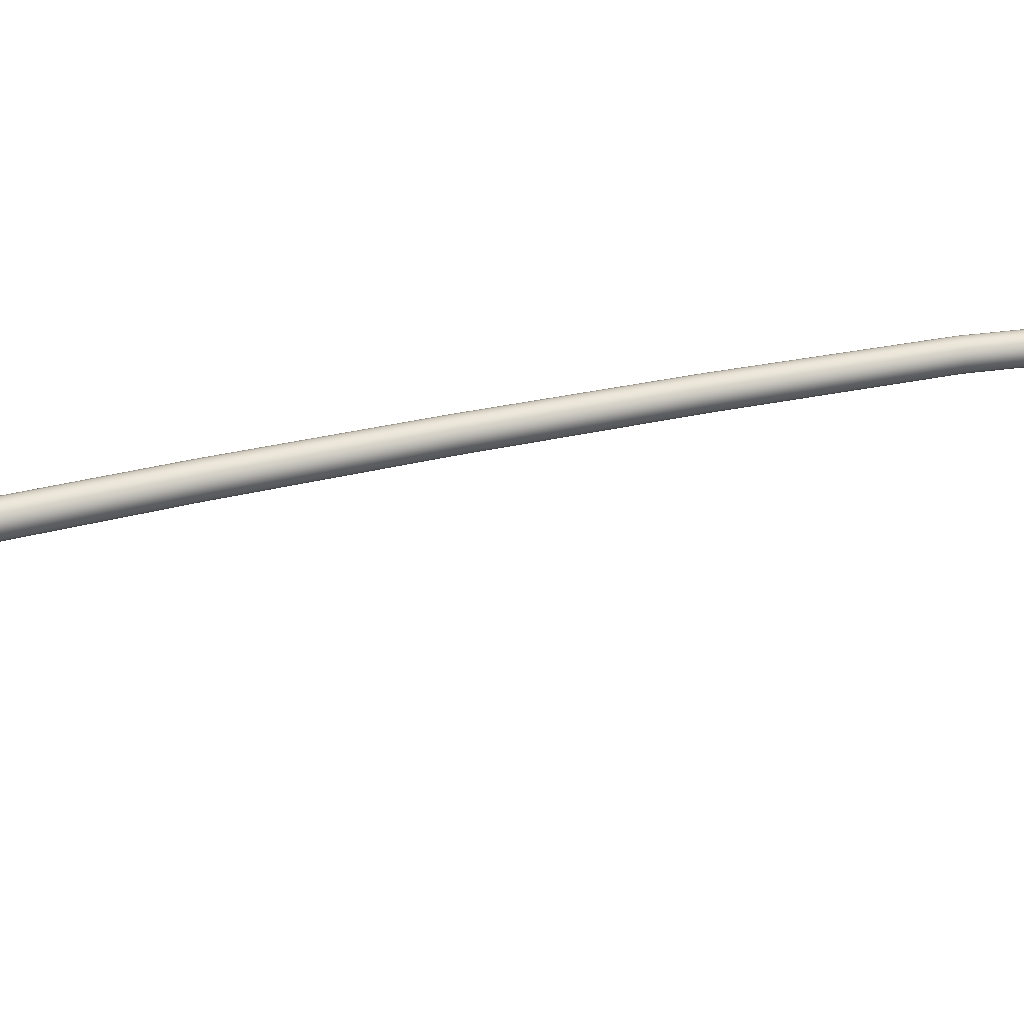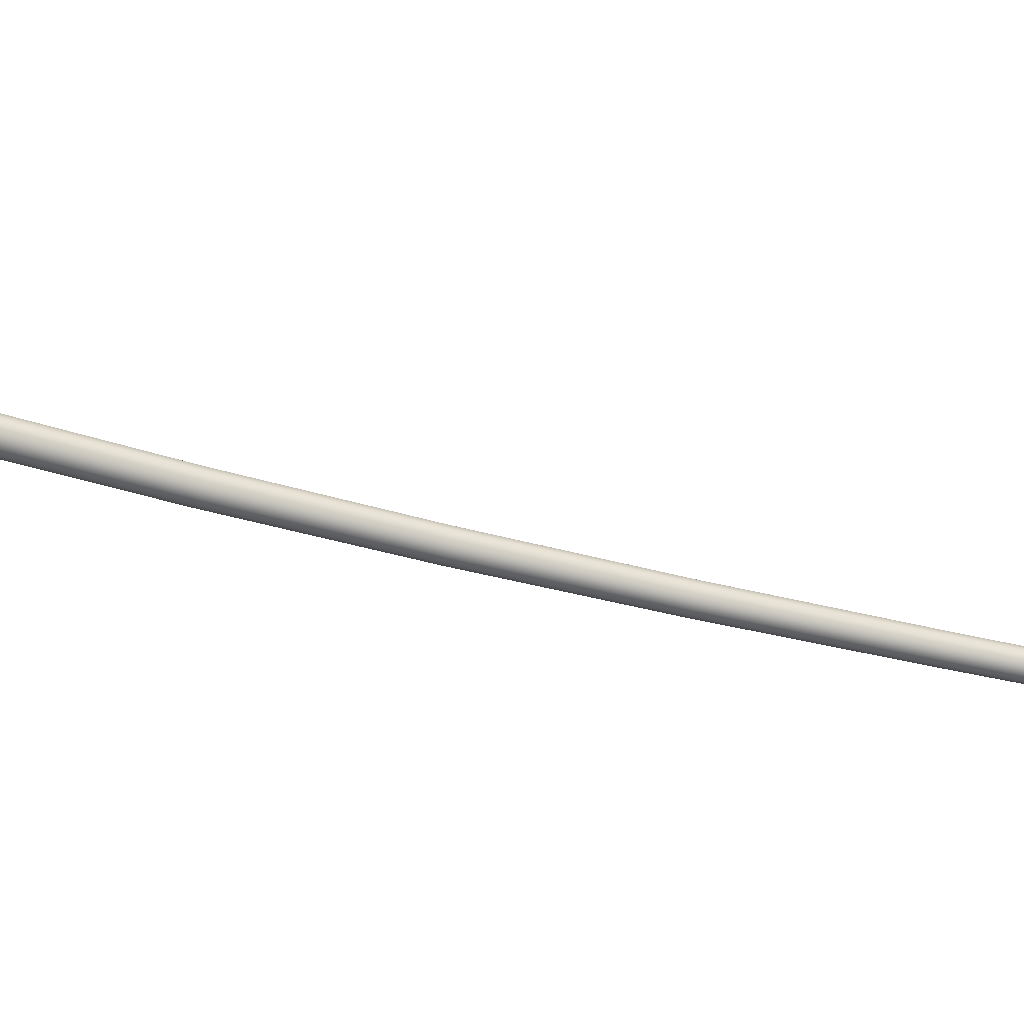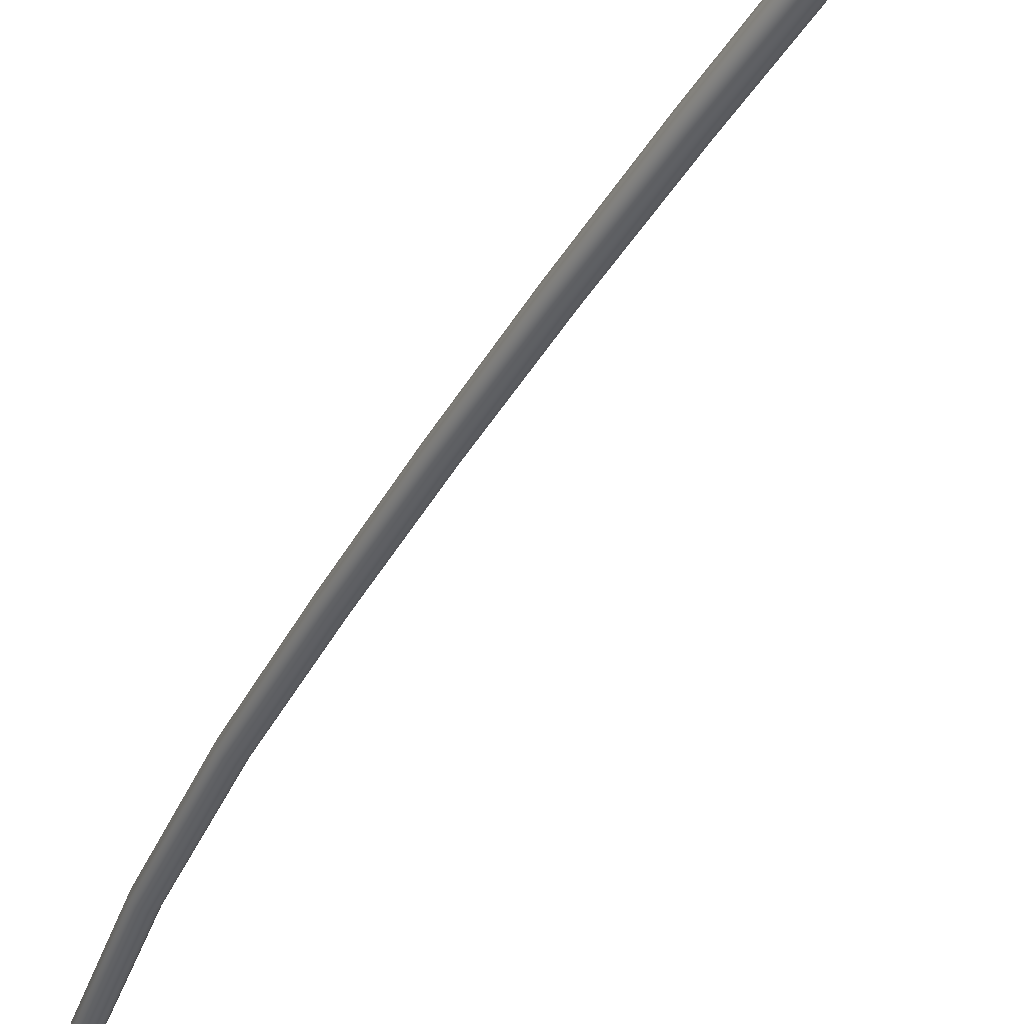
<metadata>
{"format":"obj","ext":"obj","renderer":"f3d","projection":"perspective","resolution":1024,"background":"white","views":[{"elev":54.4,"azim":-117.1,"up":"+Y"},{"elev":-33.8,"azim":-121.2,"up":"+Y"},{"elev":-36.9,"azim":140.9,"up":"+Y"}]}
</metadata>
<code>
v 109 686.9 75.92
v 109.1 686.9 75.92
v 109.2 686.8 75.93
v 109.3 686.9 75.94
v 109.3 686.9 75.95
v 109.3 687 75.96
v 109.3 687.1 75.97
v 109.3 687.2 75.97
v 109.2 687.2 75.96
v 109.1 687.2 75.95
v 109 687.1 75.94
v 109 687.1 75.92
v 109 687 75.92
v 108.8 686.8 77.74
v 108.9 686.7 77.75
v 109 686.7 77.76
v 109 686.7 77.77
v 109.1 686.8 77.78
v 109.1 686.9 77.79
v 109.1 687 77.79
v 109 687 77.79
v 108.9 687 77.78
v 108.9 687 77.77
v 108.8 687 77.76
v 108.8 686.9 77.75
v 108.8 686.8 77.74
v 108.5 686.6 79.56
v 108.6 686.6 79.57
v 108.7 686.6 79.58
v 108.7 686.6 79.59
v 108.8 686.7 79.61
v 108.8 686.7 79.61
v 108.8 686.8 79.62
v 108.7 686.9 79.61
v 108.7 686.9 79.6
v 108.6 686.9 79.59
v 108.5 686.8 79.58
v 108.5 686.8 79.57
v 108.5 686.7 79.56
v 108.2 686.5 81.38
v 108.3 686.5 81.38
v 108.4 686.5 81.4
v 108.4 686.5 81.41
v 108.5 686.5 81.42
v 108.5 686.6 81.43
v 108.5 686.7 81.43
v 108.4 686.7 81.43
v 108.3 686.8 81.42
v 108.3 686.8 81.4
v 108.2 686.7 81.39
v 108.2 686.6 81.38
v 108.2 686.6 81.37
v 107.9 686.4 83.18
v 107.9 686.4 83.19
v 108 686.3 83.21
v 108.1 686.4 83.22
v 108.1 686.4 83.24
v 108.1 686.5 83.24
v 108.1 686.6 83.24
v 108.1 686.6 83.24
v 108 686.7 83.23
v 107.9 686.6 83.21
v 107.9 686.6 83.2
v 107.8 686.5 83.19
v 107.8 686.5 83.18
v 107.5 686.3 84.99
v 107.5 686.3 85
v 107.6 686.2 85.01
v 107.7 686.3 85.03
v 107.7 686.3 85.04
v 107.7 686.4 85.05
v 107.7 686.5 85.05
v 107.7 686.5 85.04
v 107.6 686.5 85.03
v 107.5 686.5 85.01
v 107.5 686.5 85
v 107.4 686.4 84.99
v 107.4 686.4 84.98
v 107.1 686.2 86.78
v 107.1 686.2 86.79
v 107.2 686.2 86.81
v 107.2 686.2 86.82
v 107.3 686.2 86.84
v 107.3 686.3 86.84
v 107.3 686.4 86.84
v 107.2 686.4 86.84
v 107.2 686.5 86.82
v 107.1 686.4 86.81
v 107 686.4 86.79
v 107 686.3 86.78
v 107 686.3 86.78
v 106.6 686.1 88.61
v 106.6 686.1 88.63
v 106.7 686.1 88.64
v 106.8 686.1 88.66
v 106.8 686.2 88.68
v 106.8 686.2 88.68
v 106.8 686.3 88.68
v 106.8 686.3 88.68
v 106.7 686.4 88.66
v 106.6 686.4 88.64
v 106.6 686.3 88.62
v 106.5 686.3 88.61
v 106.5 686.2 88.61
v 106 686 90.5
v 106.1 686 90.52
v 106.1 686 90.54
v 106.2 686 90.56
v 106.2 686 90.58
v 106.2 686.1 90.59
v 106.2 686.2 90.59
v 106.2 686.2 90.58
v 106.1 686.2 90.56
v 106 686.2 90.54
v 106 686.2 90.52
v 106 686.1 90.51
v 106 686.1 90.5
v 105.3 685.8 92.35
v 105.4 685.8 92.36
v 105.4 685.8 92.38
v 105.5 685.8 92.41
v 105.5 685.8 92.43
v 105.5 685.9 92.44
v 105.5 686 92.45
v 105.5 686 92.44
v 105.4 686 92.42
v 105.4 686 92.39
v 105.3 686 92.37
v 105.3 685.9 92.35
v 105.3 685.9 92.34
v 104.4 685.5 94.08
v 104.5 685.4 94.11
v 104.6 685.4 94.16
v 104.8 685.5 94.22
v 104.8 685.5 94.27
v 104.9 685.7 94.3
v 104.8 685.8 94.31
v 104.7 685.9 94.29
v 104.6 685.9 94.24
v 104.5 685.9 94.18
v 104.4 685.9 94.13
v 104.4 685.7 94.09
v 104.4 685.6 94.07
v 104.7 685.6 93.8
v 104.7 685.6 93.78
v 104.8 685.6 93.82
v 104.8 685.6 93.85
v 104.9 685.7 93.87
v 104.9 685.7 93.88
v 104.9 685.8 93.89
v 104.8 685.8 93.88
v 104.8 685.8 93.86
v 104.7 685.8 93.83
v 104.7 685.8 93.8
v 104.7 685.8 93.78
v 104.7 685.7 93.78
v 104.6 685.5 93.99
v 104.6 685.6 93.97
v 104.7 685.5 94.03
v 104.8 685.5 94.06
v 104.8 685.6 94.1
v 104.8 685.7 94.12
v 104.8 685.8 94.12
v 104.8 685.8 94.11
v 104.7 685.9 94.08
v 104.6 685.9 94.04
v 104.6 685.8 94
v 104.5 685.7 93.97
v 104.5 685.7 93.96
v 104.7 685.6 93.86
v 104.7 685.6 93.85
v 104.8 685.6 93.89
v 104.8 685.6 93.92
v 104.9 685.7 93.94
v 104.9 685.7 93.96
v 104.8 685.8 93.96
v 104.8 685.8 93.95
v 104.8 685.8 93.93
v 104.7 685.8 93.9
v 104.6 685.8 93.87
v 104.6 685.8 93.85
v 104.6 685.7 93.84
v 104.7 685.6 93.94
v 104.6 685.6 93.92
v 104.7 685.6 93.96
v 104.8 685.6 94
v 104.8 685.6 94.03
v 104.8 685.7 94.05
v 104.8 685.8 94.05
v 104.8 685.8 94.04
v 104.7 685.9 94.01
v 104.7 685.8 93.98
v 104.6 685.8 93.95
v 104.6 685.7 93.92
v 104.6 685.7 93.91
f 1 2 15
f 15 14 1
f 2 3 16
f 16 15 2
f 3 4 17
f 17 16 3
f 4 5 18
f 18 17 4
f 5 6 19
f 19 18 5
f 6 7 20
f 20 19 6
f 7 8 21
f 21 20 7
f 8 9 22
f 22 21 8
f 9 10 23
f 23 22 9
f 10 11 24
f 24 23 10
f 11 12 25
f 25 24 11
f 12 13 26
f 26 25 12
f 13 1 14
f 14 26 13
f 14 15 28
f 28 27 14
f 15 16 29
f 29 28 15
f 16 17 30
f 30 29 16
f 17 18 31
f 31 30 17
f 18 19 32
f 32 31 18
f 19 20 33
f 33 32 19
f 20 21 34
f 34 33 20
f 21 22 35
f 35 34 21
f 22 23 36
f 36 35 22
f 23 24 37
f 37 36 23
f 24 25 38
f 38 37 24
f 25 26 39
f 39 38 25
f 26 14 27
f 27 39 26
f 27 28 41
f 41 40 27
f 28 29 42
f 42 41 28
f 29 30 43
f 43 42 29
f 30 31 44
f 44 43 30
f 31 32 45
f 45 44 31
f 32 33 46
f 46 45 32
f 33 34 47
f 47 46 33
f 34 35 48
f 48 47 34
f 35 36 49
f 49 48 35
f 36 37 50
f 50 49 36
f 37 38 51
f 51 50 37
f 38 39 52
f 52 51 38
f 39 27 40
f 40 52 39
f 40 41 54
f 54 53 40
f 41 42 55
f 55 54 41
f 42 43 56
f 56 55 42
f 43 44 57
f 57 56 43
f 44 45 58
f 58 57 44
f 45 46 59
f 59 58 45
f 46 47 60
f 60 59 46
f 47 48 61
f 61 60 47
f 48 49 62
f 62 61 48
f 49 50 63
f 63 62 49
f 50 51 64
f 64 63 50
f 51 52 65
f 65 64 51
f 52 40 53
f 53 65 52
f 53 54 67
f 67 66 53
f 54 55 68
f 68 67 54
f 55 56 69
f 69 68 55
f 56 57 70
f 70 69 56
f 57 58 71
f 71 70 57
f 58 59 72
f 72 71 58
f 59 60 73
f 73 72 59
f 60 61 74
f 74 73 60
f 61 62 75
f 75 74 61
f 62 63 76
f 76 75 62
f 63 64 77
f 77 76 63
f 64 65 78
f 78 77 64
f 65 53 66
f 66 78 65
f 66 67 80
f 80 79 66
f 67 68 81
f 81 80 67
f 68 69 82
f 82 81 68
f 69 70 83
f 83 82 69
f 70 71 84
f 84 83 70
f 71 72 85
f 85 84 71
f 72 73 86
f 86 85 72
f 73 74 87
f 87 86 73
f 74 75 88
f 88 87 74
f 75 76 89
f 89 88 75
f 76 77 90
f 90 89 76
f 77 78 91
f 91 90 77
f 78 66 79
f 79 91 78
f 79 80 93
f 93 92 79
f 80 81 94
f 94 93 80
f 81 82 95
f 95 94 81
f 82 83 96
f 96 95 82
f 83 84 97
f 97 96 83
f 84 85 98
f 98 97 84
f 85 86 99
f 99 98 85
f 86 87 100
f 100 99 86
f 87 88 101
f 101 100 87
f 88 89 102
f 102 101 88
f 89 90 103
f 103 102 89
f 90 91 104
f 104 103 90
f 91 79 92
f 92 104 91
f 92 93 106
f 106 105 92
f 93 94 107
f 107 106 93
f 94 95 108
f 108 107 94
f 95 96 109
f 109 108 95
f 96 97 110
f 110 109 96
f 97 98 111
f 111 110 97
f 98 99 112
f 112 111 98
f 99 100 113
f 113 112 99
f 100 101 114
f 114 113 100
f 101 102 115
f 115 114 101
f 102 103 116
f 116 115 102
f 103 104 117
f 117 116 103
f 104 92 105
f 105 117 104
f 105 106 119
f 119 118 105
f 106 107 120
f 120 119 106
f 107 108 121
f 121 120 107
f 108 109 122
f 122 121 108
f 109 110 123
f 123 122 109
f 110 111 124
f 124 123 110
f 111 112 125
f 125 124 111
f 112 113 126
f 126 125 112
f 113 114 127
f 127 126 113
f 114 115 128
f 128 127 114
f 115 116 129
f 129 128 115
f 116 117 130
f 130 129 116
f 117 105 118
f 118 130 117
f 119 144 145
f 145 118 119
f 120 146 144
f 144 119 120
f 121 147 146
f 146 120 121
f 122 148 147
f 147 121 122
f 123 149 148
f 148 122 123
f 124 150 149
f 149 123 124
f 125 151 150
f 150 124 125
f 126 152 151
f 151 125 126
f 127 153 152
f 152 126 127
f 128 154 153
f 153 127 128
f 129 155 154
f 154 128 129
f 130 156 155
f 155 129 130
f 118 145 156
f 156 130 118
f 12 11 10
f 10 9 8
f 12 10 8
f 8 7 6
f 6 5 4
f 8 6 4
f 12 8 4
f 4 3 2
f 12 4 2
f 12 2 1
f 13 12 1
f 132 133 134
f 134 135 136
f 132 134 136
f 136 137 138
f 138 139 140
f 136 138 140
f 132 136 140
f 140 141 142
f 132 140 142
f 132 142 143
f 131 132 143
f 132 131 158
f 158 157 132
f 133 132 157
f 157 159 133
f 134 133 159
f 159 160 134
f 135 134 160
f 160 161 135
f 136 135 161
f 161 162 136
f 137 136 162
f 162 163 137
f 138 137 163
f 163 164 138
f 139 138 164
f 164 165 139
f 140 139 165
f 165 166 140
f 141 140 166
f 166 167 141
f 142 141 167
f 167 168 142
f 143 142 168
f 168 169 143
f 131 143 169
f 169 158 131
f 170 183 184
f 184 171 170
f 172 185 183
f 183 170 172
f 173 186 185
f 185 172 173
f 174 187 186
f 186 173 174
f 175 188 187
f 187 174 175
f 176 189 188
f 188 175 176
f 177 190 189
f 189 176 177
f 178 191 190
f 190 177 178
f 179 192 191
f 191 178 179
f 180 193 192
f 192 179 180
f 181 194 193
f 193 180 181
f 182 195 194
f 194 181 182
f 171 184 195
f 195 182 171
f 144 170 171
f 171 145 144
f 146 172 170
f 170 144 146
f 147 173 172
f 172 146 147
f 148 174 173
f 173 147 148
f 149 175 174
f 174 148 149
f 150 176 175
f 175 149 150
f 151 177 176
f 176 150 151
f 152 178 177
f 177 151 152
f 153 179 178
f 178 152 153
f 154 180 179
f 179 153 154
f 155 181 180
f 180 154 155
f 156 182 181
f 181 155 156
f 145 171 182
f 182 156 145
f 183 157 158
f 158 184 183
f 185 159 157
f 157 183 185
f 186 160 159
f 159 185 186
f 187 161 160
f 160 186 187
f 188 162 161
f 161 187 188
f 189 163 162
f 162 188 189
f 190 164 163
f 163 189 190
f 191 165 164
f 164 190 191
f 192 166 165
f 165 191 192
f 193 167 166
f 166 192 193
f 194 168 167
f 167 193 194
f 195 169 168
f 168 194 195
f 184 158 169
f 169 195 184

</code>
